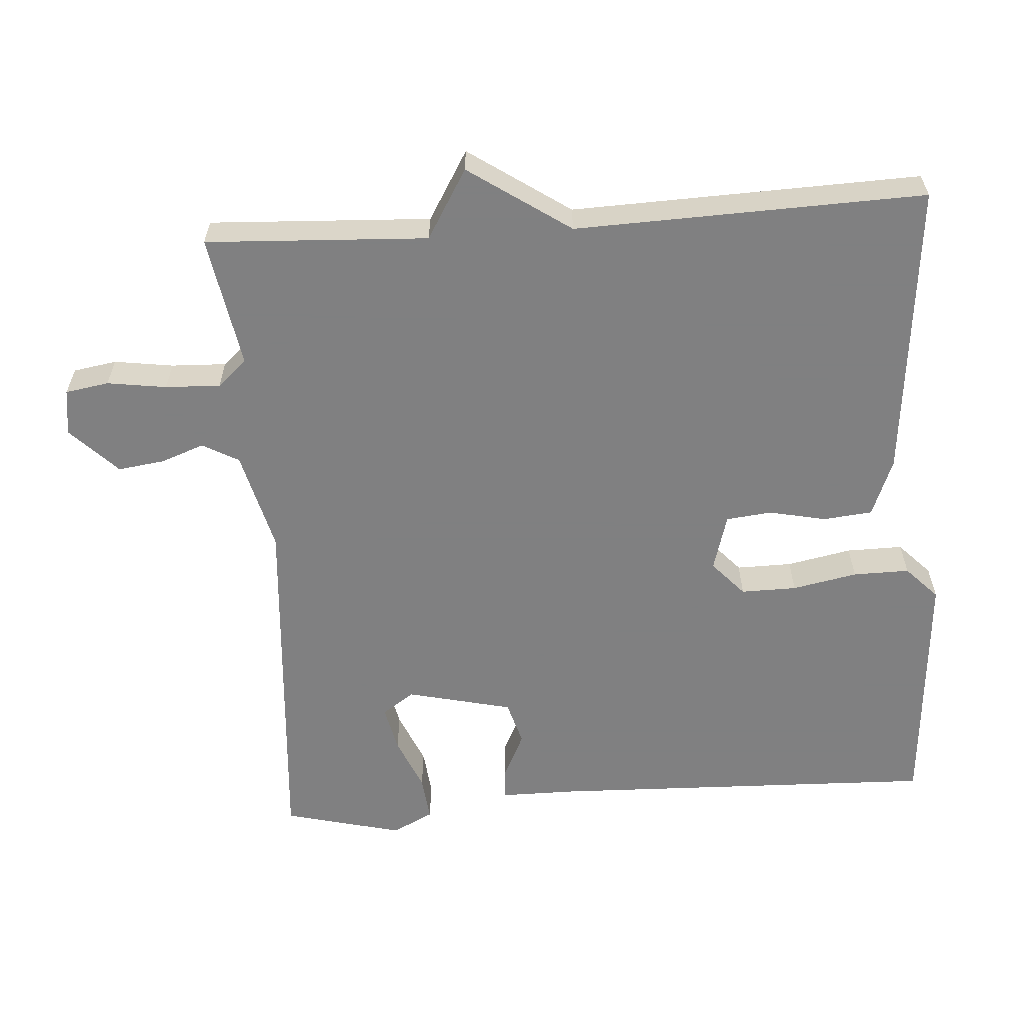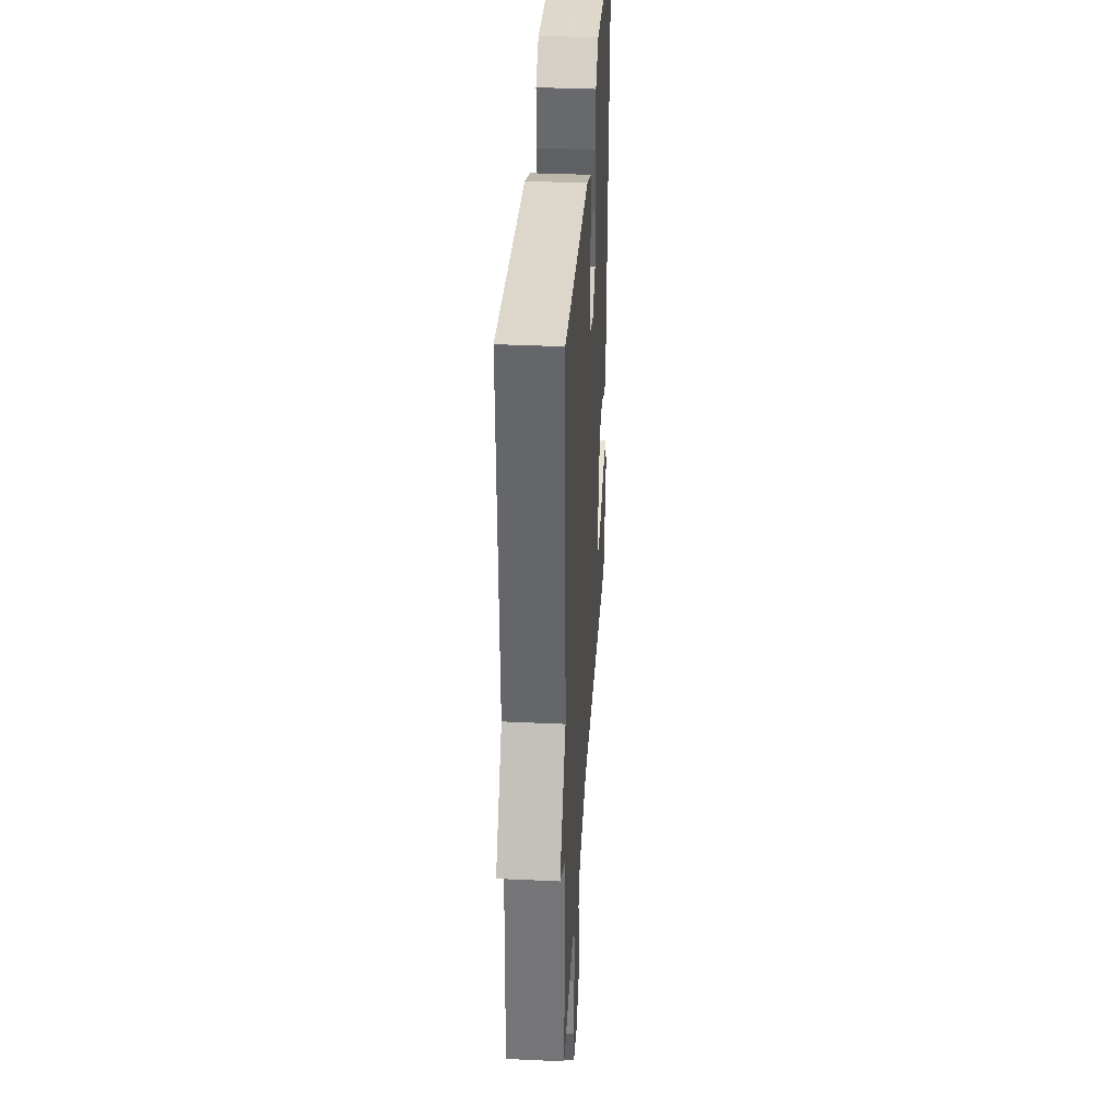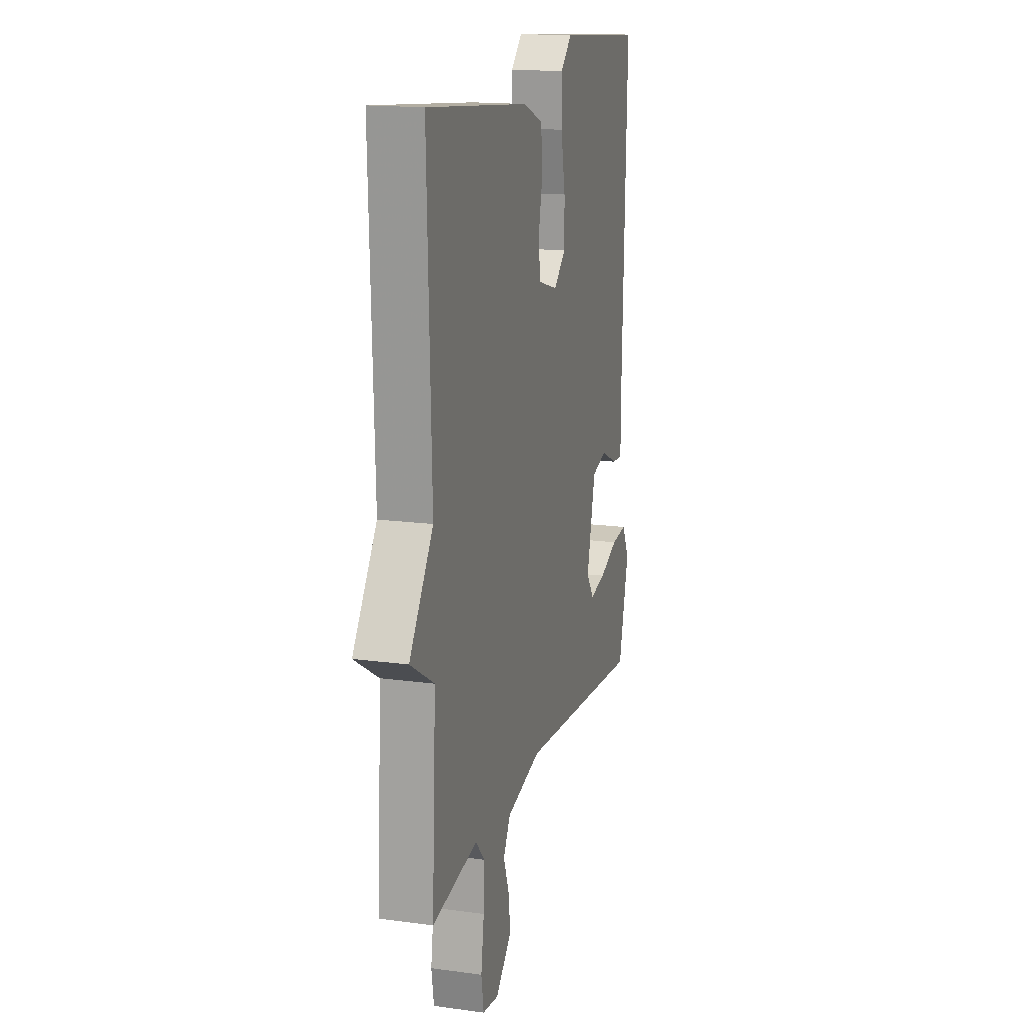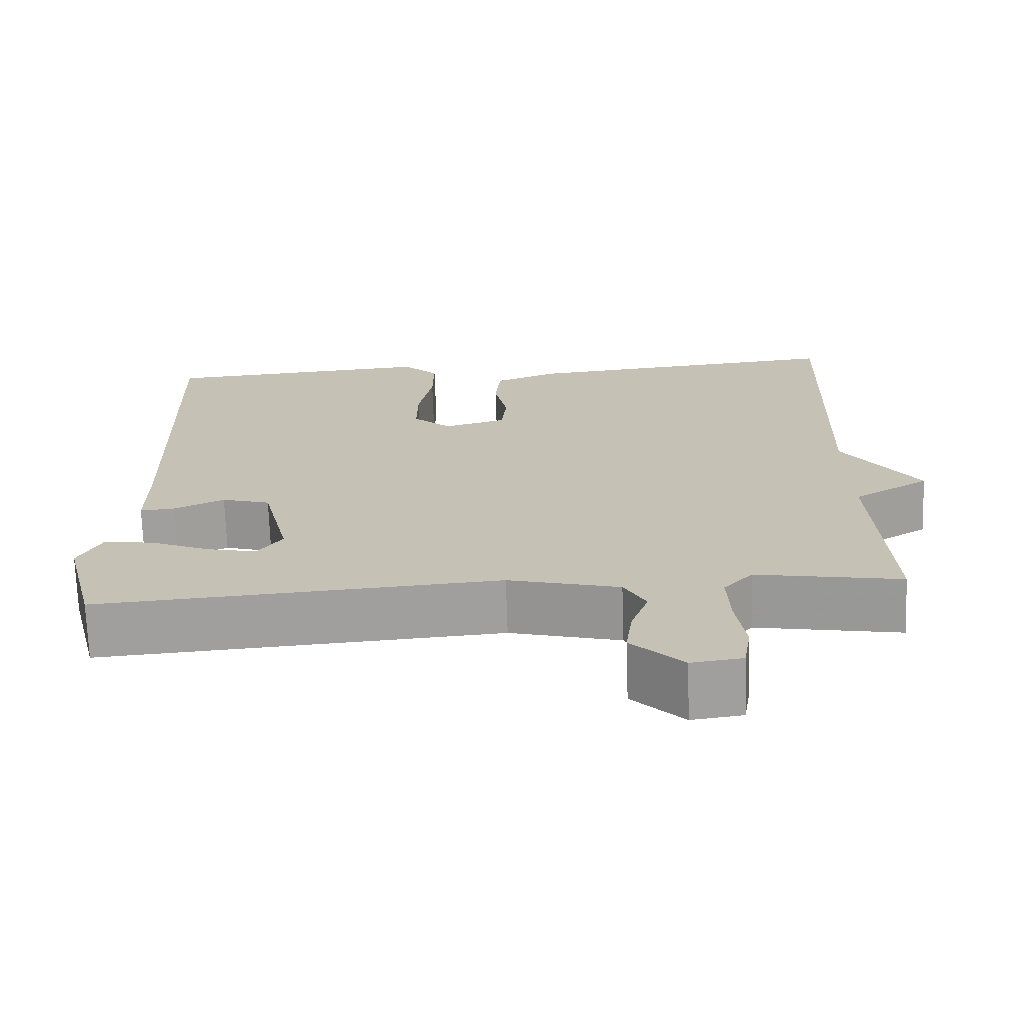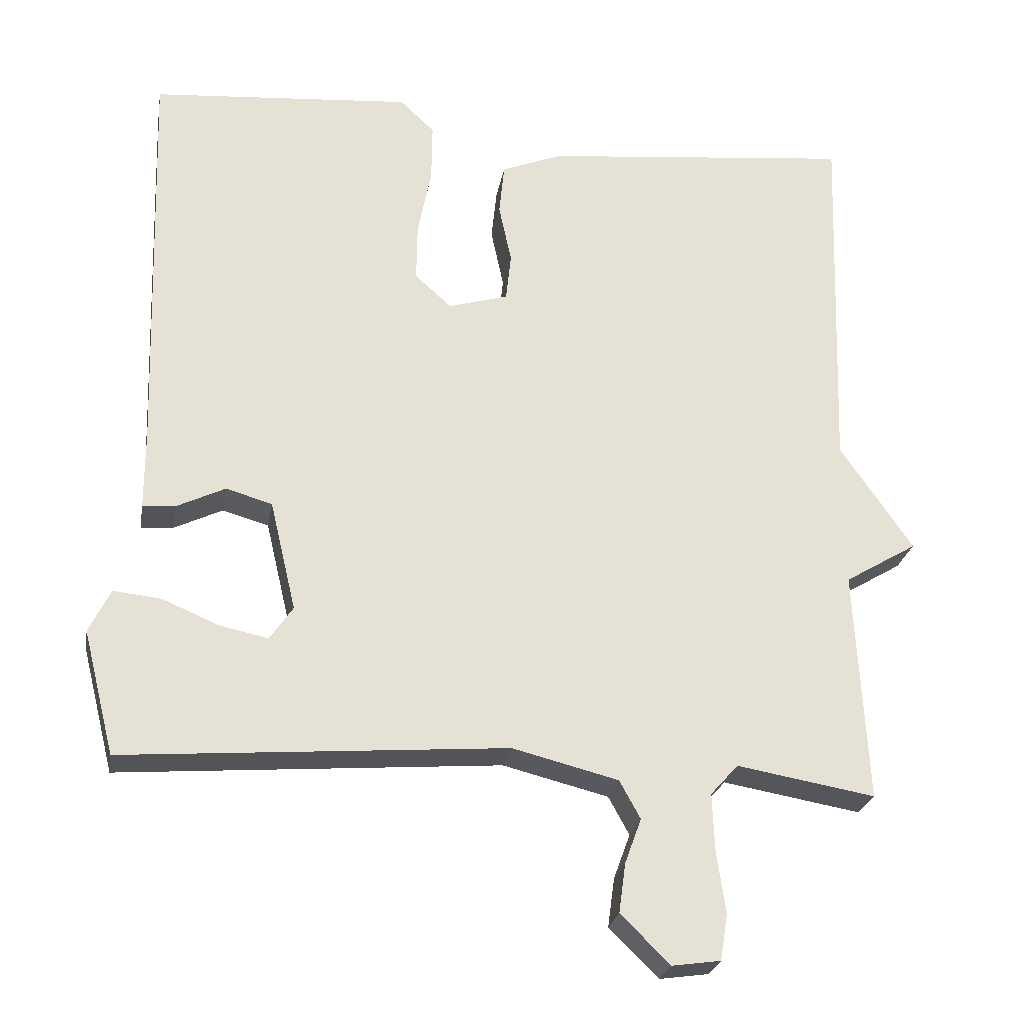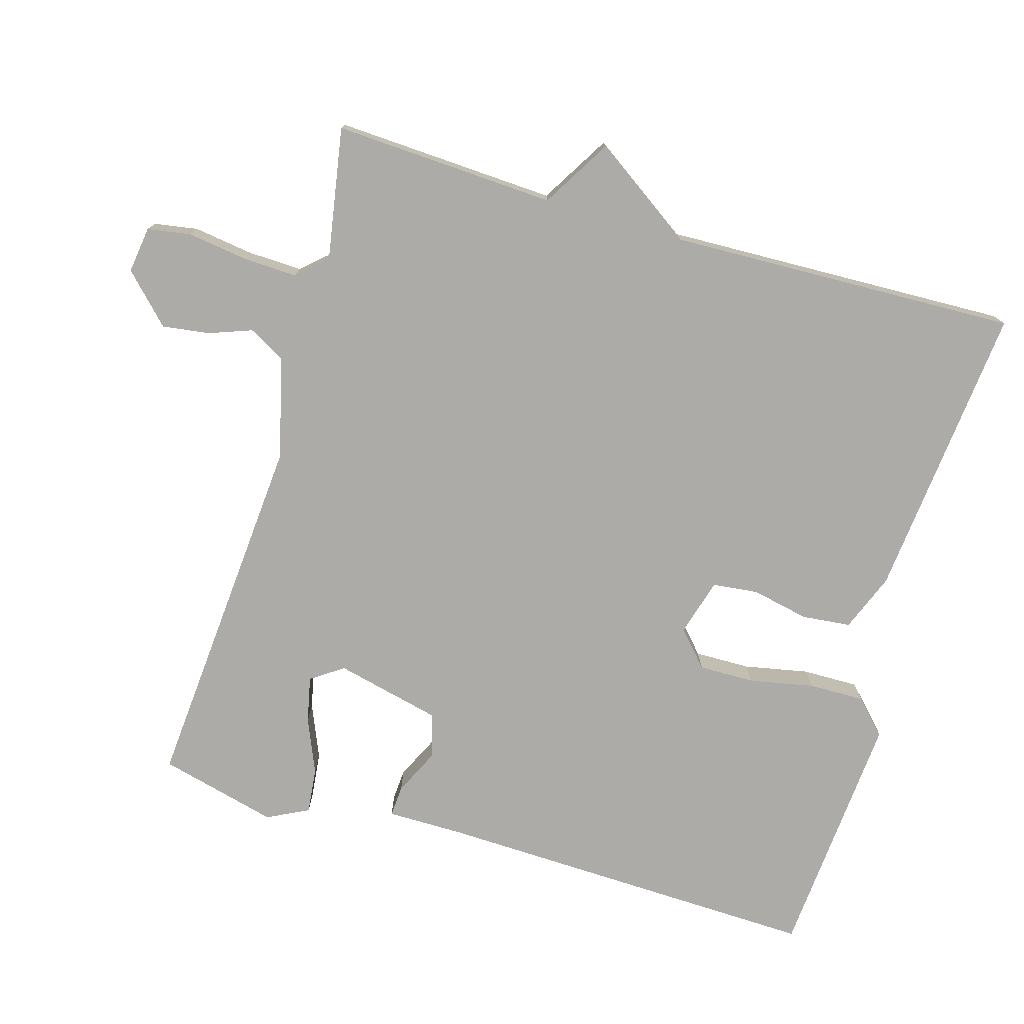
<metadata>
{"format":"obj","ext":"obj","renderer":"f3d","projection":"perspective","resolution":1024,"background":"white","views":[{"elev":-60.0,"azim":-86.0,"up":"+Y"},{"elev":36.0,"azim":-86.5,"up":"+Z"},{"elev":16.1,"azim":-74.2,"up":"+Z"},{"elev":-70.8,"azim":-178.1,"up":"+Z"},{"elev":-24.9,"azim":170.4,"up":"+Z"},{"elev":-76.3,"azim":-106.3,"up":"+Y"}]}
</metadata>
<code>
v -0.5 0.07 0.5
v -0.083 0.07 0.459
v -0.002 0.07 0.427
v 0.005 0.07 0.358
v -0.012 0.07 0.278
v -0.005 0.07 0.214
v 0.075 0.07 0.191
v 0.124 0.07 0.235
v 0.123 0.07 0.313
v 0.105 0.07 0.404
v 0.104 0.07 0.483
v 0.15 0.07 0.527
v 0.5 0.07 0.5
v 0.483 0.07 -0.046
v 0.483 0.07 -0.152
v 0.439 0.07 -0.149
v 0.374 0.07 -0.118
v 0.312 0.07 -0.136
v 0.277 0.07 -0.284
v 0.308 0.07 -0.329
v 0.373 0.07 -0.315
v 0.449 0.07 -0.283
v 0.513 0.07 -0.276
v 0.542 0.07 -0.334
v 0.5 0.07 -0.5
v -0.013 0.07 -0.461
v -0.155 0.07 -0.497
v -0.183 0.07 -0.548
v -0.161 0.07 -0.608
v -0.152 0.07 -0.674
v -0.218 0.07 -0.739
v -0.283 0.07 -0.73
v -0.293 0.07 -0.669
v -0.281 0.07 -0.586
v -0.278 0.07 -0.509
v -0.315 0.07 -0.468
v -0.5 0.07 -0.5
v -0.484 0.07 -0.189
v -0.581 0.07 -0.131
v -0.484 0.07 0.011
v -0.5 0 0.5
v -0.083 0 0.459
v -0.002 0 0.427
v 0.005 0 0.358
v -0.012 0 0.278
v -0.005 0 0.214
v 0.075 0 0.191
v 0.124 0 0.235
v 0.123 0 0.313
v 0.105 0 0.404
v 0.104 0 0.483
v 0.15 0 0.527
v 0.5 0 0.5
v 0.483 0 -0.046
v 0.483 0 -0.152
v 0.439 0 -0.149
v 0.374 0 -0.118
v 0.312 0 -0.136
v 0.277 0 -0.284
v 0.308 0 -0.329
v 0.373 0 -0.315
v 0.449 0 -0.283
v 0.513 0 -0.276
v 0.542 0 -0.334
v 0.5 0 -0.5
v -0.013 0 -0.461
v -0.155 0 -0.497
v -0.183 0 -0.548
v -0.161 0 -0.608
v -0.152 0 -0.674
v -0.218 0 -0.739
v -0.283 0 -0.73
v -0.293 0 -0.669
v -0.281 0 -0.586
v -0.278 0 -0.509
v -0.315 0 -0.468
v -0.5 0 -0.5
v -0.484 0 -0.189
v -0.581 0 -0.131
v -0.484 0 0.011
f 38 39 40
f 36 37 38
f 35 36 38 40
f 32 33 34
f 31 32 34
f 30 31 34
f 29 30 34
f 28 29 34
f 27 28 34 35
f 40 1 2
f 35 40 2
f 27 35 2
f 26 27 2
f 23 24 25
f 22 23 25
f 21 22 25
f 20 21 25 26
f 14 15 16 17
f 14 17 18
f 13 14 18
f 12 13 18
f 11 12 18
f 10 11 18
f 9 10 18
f 8 9 18 19
f 2 3 4 5
f 2 5 6
f 26 2 6
f 19 20 26
f 7 8 19 26
f 6 7 26
f 80 79 78
f 78 77 76
f 80 78 76 75
f 74 73 72
f 74 72 71
f 74 71 70
f 74 70 69
f 74 69 68
f 75 74 68 67
f 42 41 80
f 42 80 75
f 42 75 67
f 42 67 66
f 65 64 63
f 65 63 62
f 65 62 61
f 66 65 61 60
f 57 56 55 54
f 58 57 54
f 58 54 53
f 58 53 52
f 58 52 51
f 58 51 50
f 58 50 49
f 59 58 49 48
f 45 44 43 42
f 46 45 42
f 46 42 66
f 66 60 59
f 66 59 48 47
f 66 47 46
f 1 41 42 2
f 2 42 43 3
f 3 43 44 4
f 4 44 45 5
f 5 45 46 6
f 6 46 47 7
f 7 47 48 8
f 8 48 49 9
f 9 49 50 10
f 10 50 51 11
f 11 51 52 12
f 12 52 53 13
f 13 53 54 14
f 14 54 55 15
f 15 55 56 16
f 16 56 57 17
f 17 57 58 18
f 18 58 59 19
f 19 59 60 20
f 20 60 61 21
f 21 61 62 22
f 22 62 63 23
f 23 63 64 24
f 24 64 65 25
f 25 65 66 26
f 26 66 67 27
f 27 67 68 28
f 28 68 69 29
f 29 69 70 30
f 30 70 71 31
f 31 71 72 32
f 32 72 73 33
f 33 73 74 34
f 34 74 75 35
f 35 75 76 36
f 36 76 77 37
f 37 77 78 38
f 38 78 79 39
f 39 79 80 40
f 40 80 41 1

</code>
